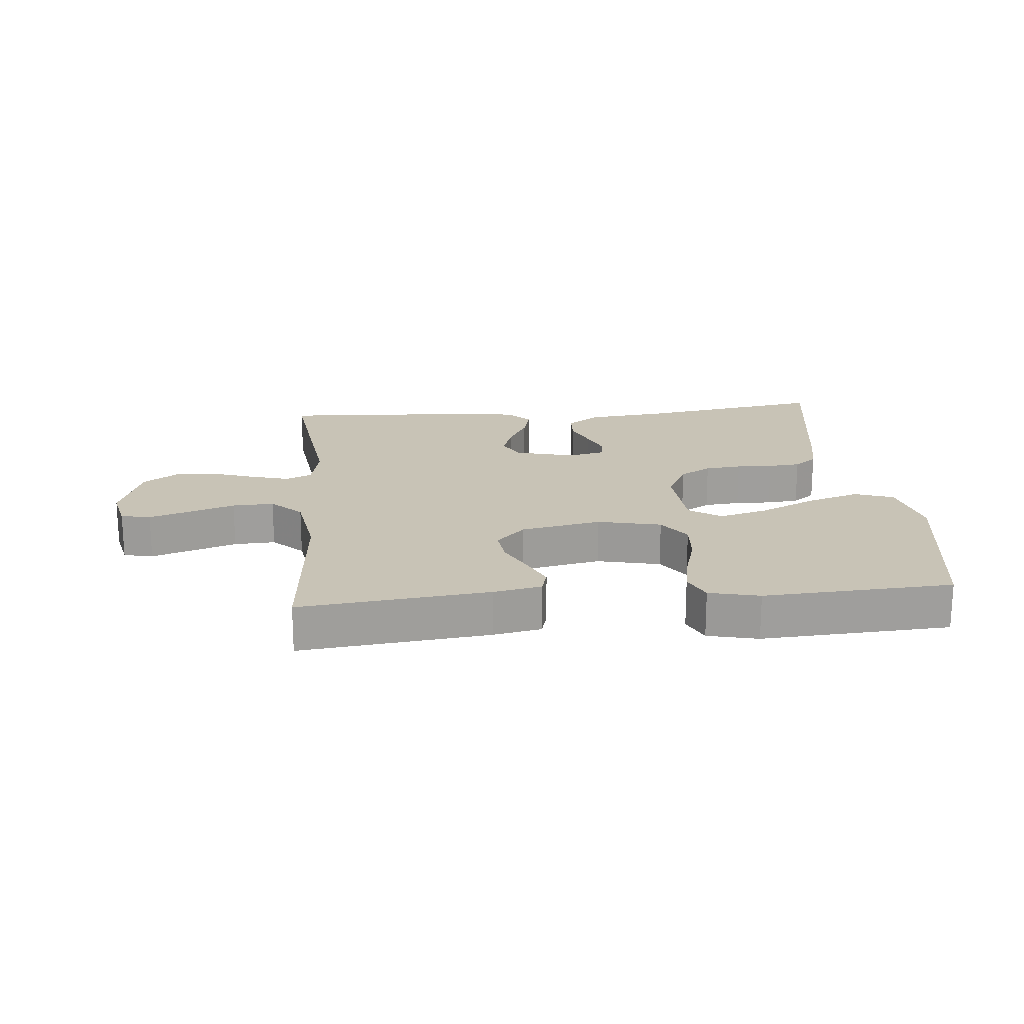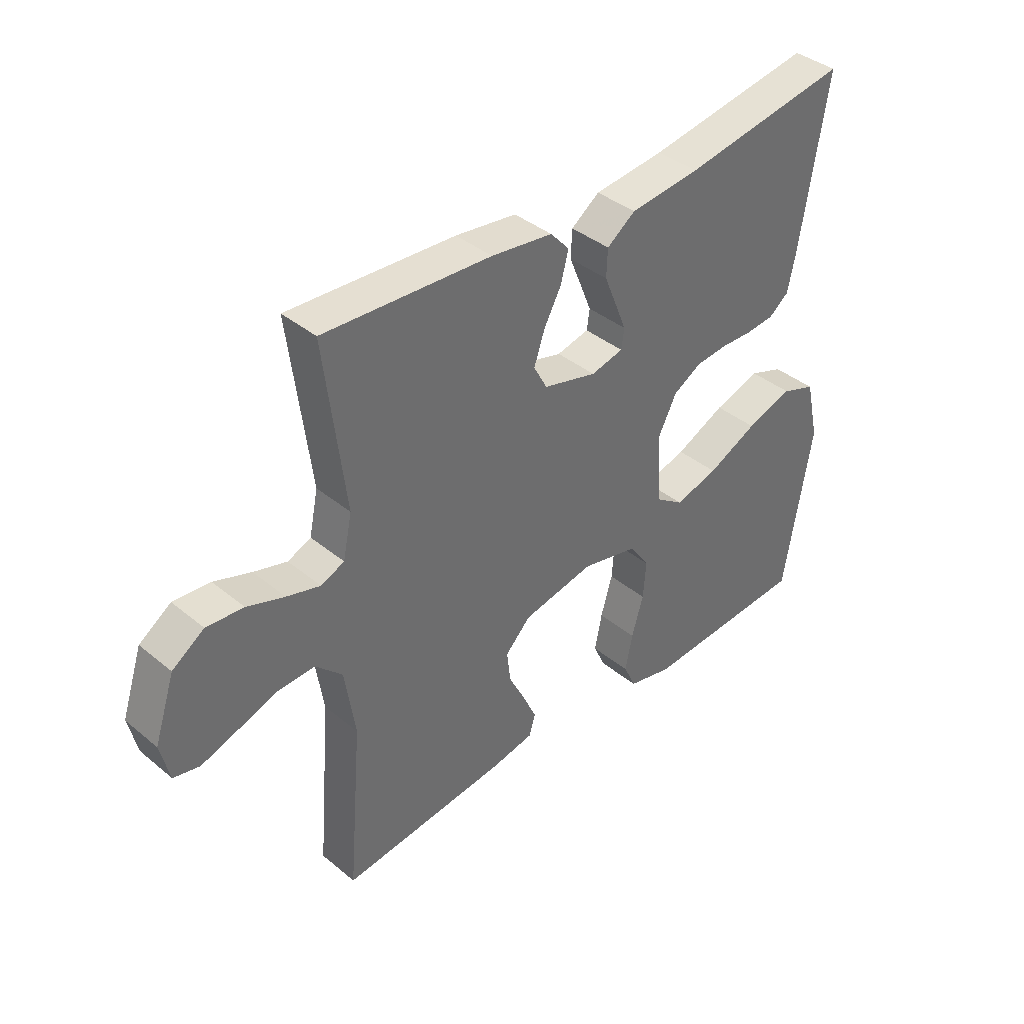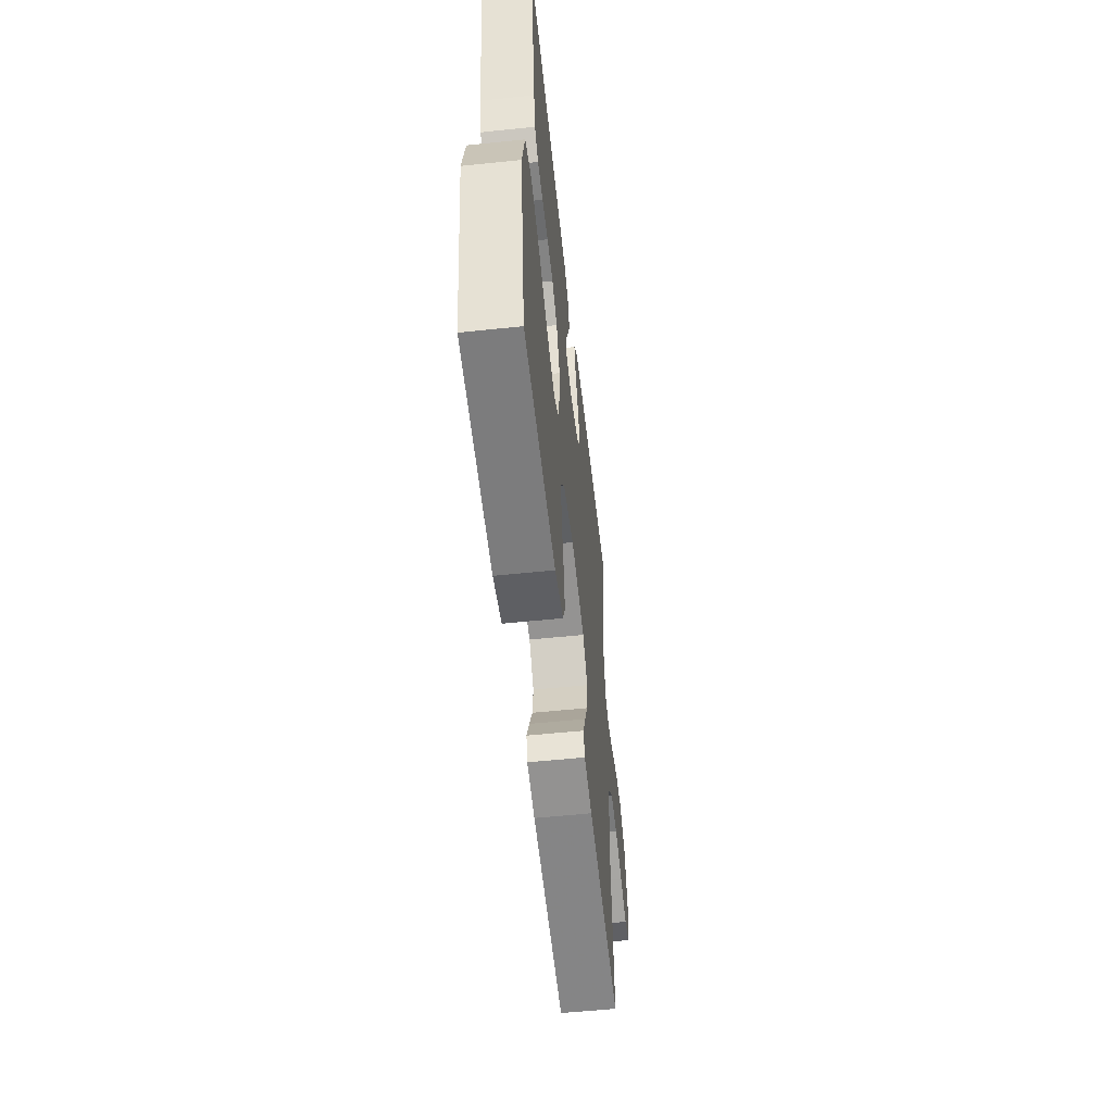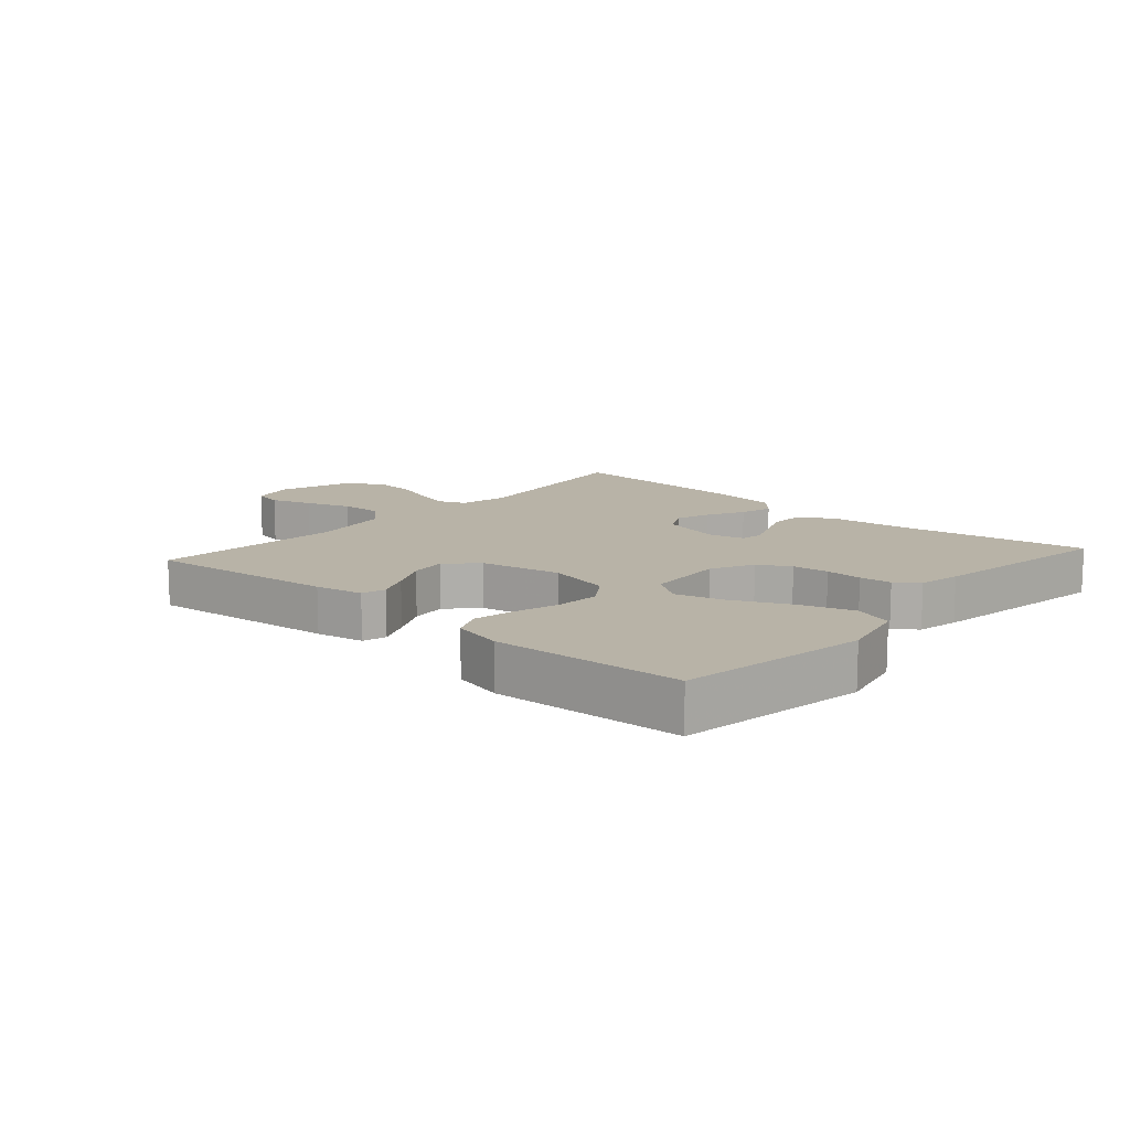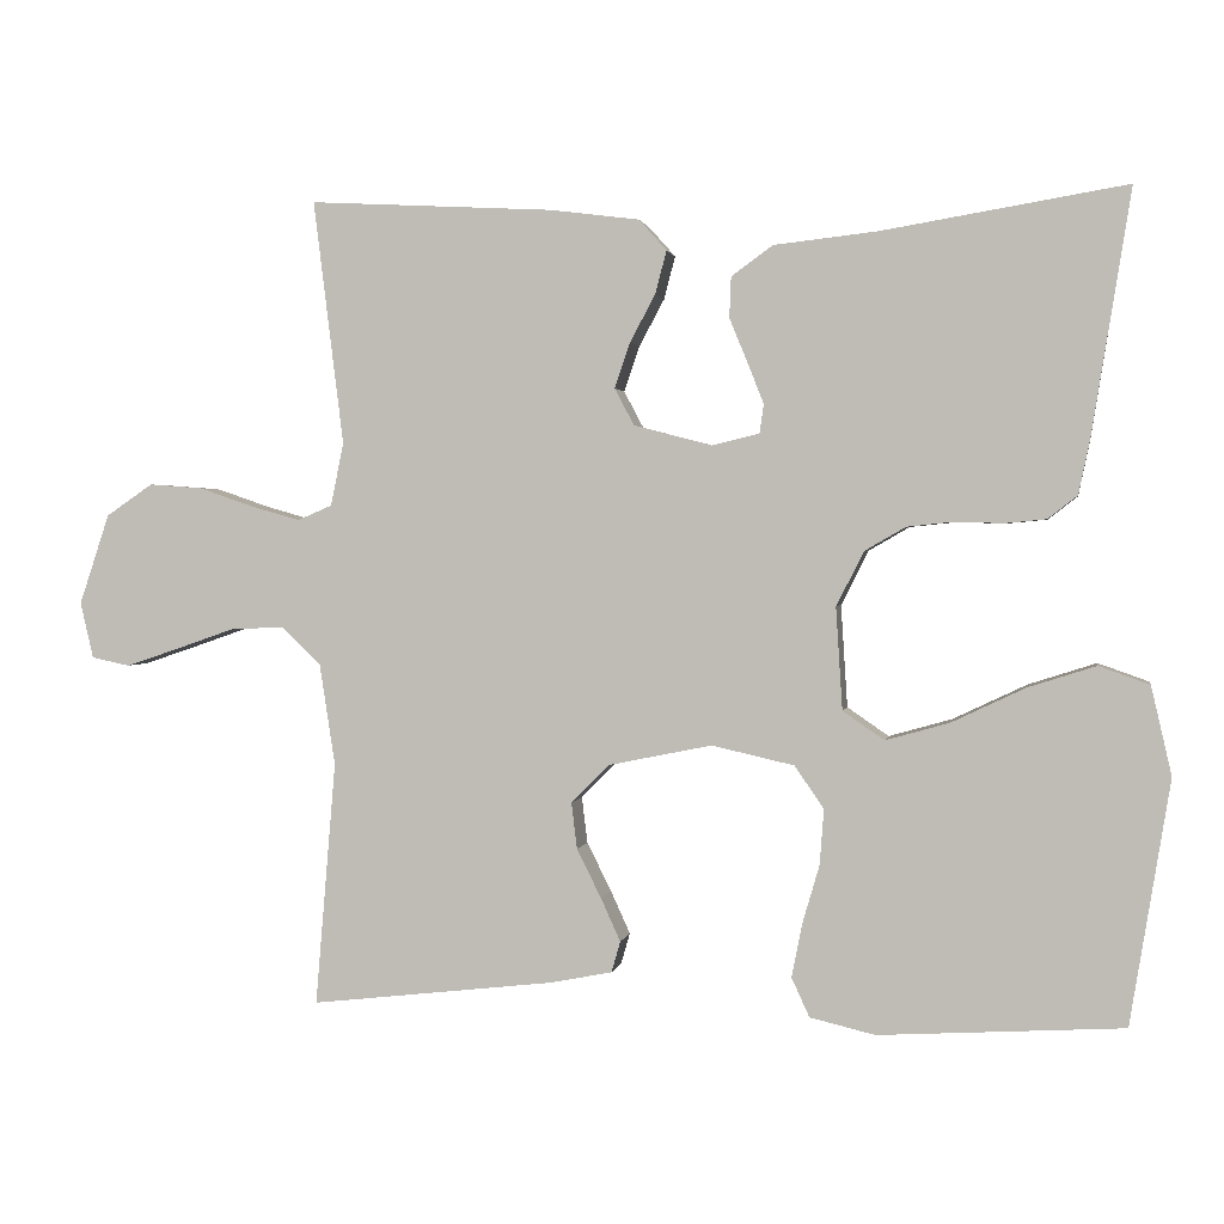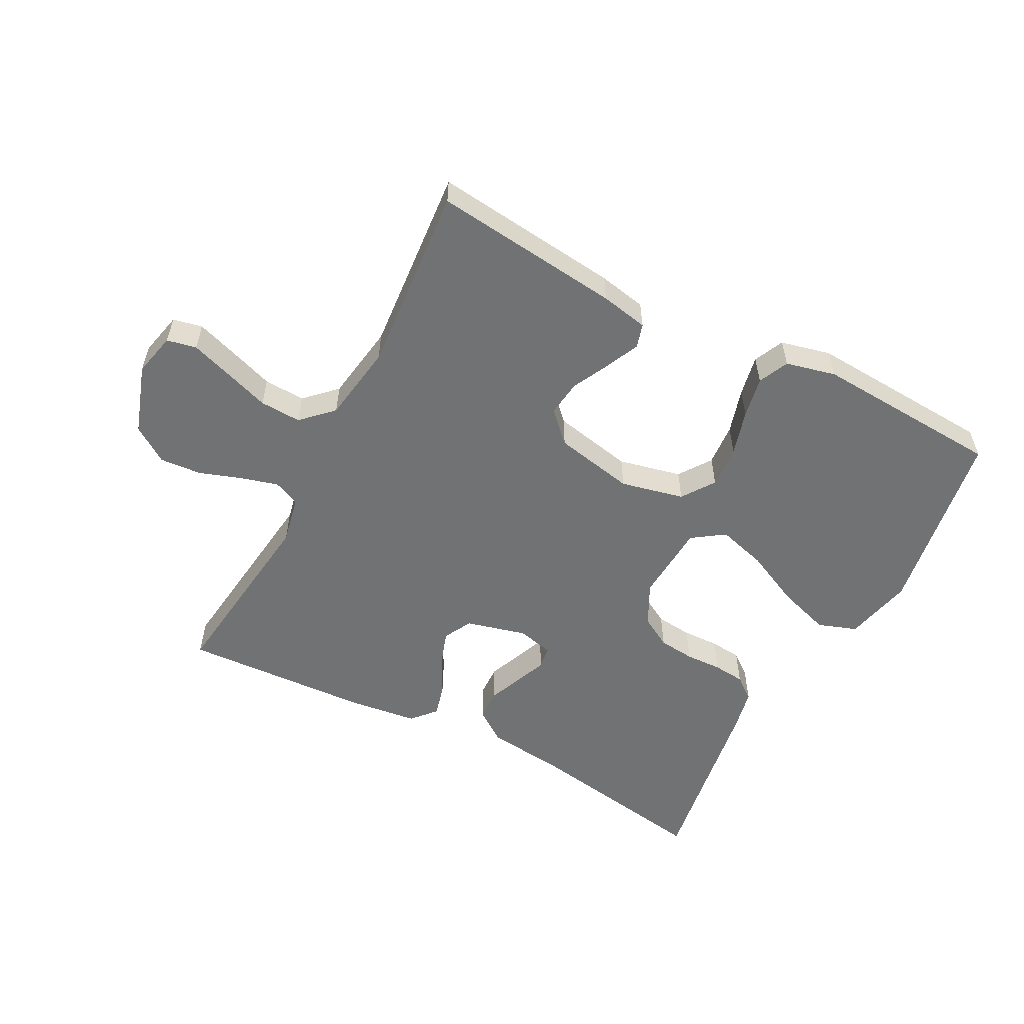
<metadata>
{"format":"obj","ext":"obj","renderer":"f3d","projection":"perspective","resolution":1024,"background":"white","views":[{"elev":19.4,"azim":174.8,"up":"+Y"},{"elev":39.0,"azim":135.8,"up":"+Z"},{"elev":-55.5,"azim":-83.7,"up":"+Z"},{"elev":12.8,"azim":-138.4,"up":"+Y"},{"elev":1.6,"azim":-170.0,"up":"+Z"},{"elev":-55.5,"azim":152.3,"up":"+Y"}]}
</metadata>
<code>
v 0.5 0.07 -0.5
v 0.2 0.07 -0.466
v 0.124 0.07 -0.451
v 0.113 0.07 -0.413
v 0.137 0.07 -0.36
v 0.167 0.07 -0.3
v 0.174 0.07 -0.243
v 0.128 0.07 -0.196
v 0 0.07 -0.17
v -0.101 0.07 -0.193
v -0.137 0.07 -0.245
v -0.132 0.07 -0.313
v -0.111 0.07 -0.385
v -0.098 0.07 -0.451
v -0.12 0.07 -0.499
v -0.2 0.07 -0.518
v -0.5 0.07 -0.5
v -0.549 0.07 -0.2
v -0.524 0.07 -0.091
v -0.462 0.07 -0.069
v -0.378 0.07 -0.096
v -0.288 0.07 -0.139
v -0.21 0.07 -0.161
v -0.159 0.07 -0.126
v -0.151 0.07 0
v -0.185 0.07 0.067
v -0.235 0.07 0.096
v -0.293 0.07 0.102
v -0.351 0.07 0.1
v -0.402 0.07 0.105
v -0.438 0.07 0.133
v -0.452 0.07 0.2
v -0.5 0.07 0.5
v -0.2 0.07 0.45
v -0.074 0.07 0.436
v -0.023 0.07 0.399
v -0.021 0.07 0.349
v -0.043 0.07 0.295
v -0.063 0.07 0.245
v -0.058 0.07 0.209
v 0 0.07 0.195
v 0.096 0.07 0.22
v 0.12 0.07 0.265
v 0.101 0.07 0.321
v 0.07 0.07 0.379
v 0.056 0.07 0.432
v 0.09 0.07 0.47
v 0.2 0.07 0.484
v 0.5 0.07 0.5
v 0.463 0.07 0.2
v 0.479 0.07 0.123
v 0.521 0.07 0.105
v 0.581 0.07 0.122
v 0.648 0.07 0.145
v 0.714 0.07 0.15
v 0.771 0.07 0.111
v 0.808 0.07 0
v 0.792 0.07 -0.069
v 0.745 0.07 -0.079
v 0.68 0.07 -0.057
v 0.608 0.07 -0.032
v 0.542 0.07 -0.029
v 0.494 0.07 -0.076
v 0.475 0.07 -0.2
v 0.5 0 -0.5
v 0.2 0 -0.466
v 0.124 0 -0.451
v 0.113 0 -0.413
v 0.137 0 -0.36
v 0.167 0 -0.3
v 0.174 0 -0.243
v 0.128 0 -0.196
v 0 0 -0.17
v -0.101 0 -0.193
v -0.137 0 -0.245
v -0.132 0 -0.313
v -0.111 0 -0.385
v -0.098 0 -0.451
v -0.12 0 -0.499
v -0.2 0 -0.518
v -0.5 0 -0.5
v -0.549 0 -0.2
v -0.524 0 -0.091
v -0.462 0 -0.069
v -0.378 0 -0.096
v -0.288 0 -0.139
v -0.21 0 -0.161
v -0.159 0 -0.126
v -0.151 0 0
v -0.185 0 0.067
v -0.235 0 0.096
v -0.293 0 0.102
v -0.351 0 0.1
v -0.402 0 0.105
v -0.438 0 0.133
v -0.452 0 0.2
v -0.5 0 0.5
v -0.2 0 0.45
v -0.074 0 0.436
v -0.023 0 0.399
v -0.021 0 0.349
v -0.043 0 0.295
v -0.063 0 0.245
v -0.058 0 0.209
v 0 0 0.195
v 0.096 0 0.22
v 0.12 0 0.265
v 0.101 0 0.321
v 0.07 0 0.379
v 0.056 0 0.432
v 0.09 0 0.47
v 0.2 0 0.484
v 0.5 0 0.5
v 0.463 0 0.2
v 0.479 0 0.123
v 0.521 0 0.105
v 0.581 0 0.122
v 0.648 0 0.145
v 0.714 0 0.15
v 0.771 0 0.111
v 0.808 0 0
v 0.792 0 -0.069
v 0.745 0 -0.079
v 0.68 0 -0.057
v 0.608 0 -0.032
v 0.542 0 -0.029
v 0.494 0 -0.076
v 0.475 0 -0.2
f 59 60 61
f 58 59 61
f 57 58 61
f 56 57 61
f 55 56 61
f 54 55 61
f 53 54 61
f 52 53 61 62
f 51 52 62 63
f 48 49 50
f 47 48 50
f 46 47 50
f 45 46 50
f 44 45 50
f 51 63 64
f 50 51 64
f 44 50 64
f 43 44 64
f 36 37 38
f 35 36 38
f 34 35 38
f 34 38 39
f 33 34 39
f 32 33 39
f 31 32 39
f 30 31 39
f 29 30 39
f 28 29 39
f 27 28 39 40
f 20 21 22
f 19 20 22
f 18 19 22
f 17 18 22
f 16 17 22
f 15 16 22
f 14 15 22
f 13 14 22
f 12 13 22
f 11 12 22 23
f 10 11 23 24
f 4 5 6
f 3 4 6
f 2 3 6
f 1 2 6
f 64 1 6
f 64 6 7
f 64 7 8
f 43 64 8
f 42 43 8
f 41 42 8 9
f 26 27 40 41
f 25 26 41 9
f 9 10 24 25
f 125 124 123
f 125 123 122
f 125 122 121
f 125 121 120
f 125 120 119
f 125 119 118
f 125 118 117
f 126 125 117 116
f 127 126 116 115
f 114 113 112
f 114 112 111
f 114 111 110
f 114 110 109
f 114 109 108
f 128 127 115
f 128 115 114
f 128 114 108
f 128 108 107
f 102 101 100
f 102 100 99
f 102 99 98
f 103 102 98
f 103 98 97
f 103 97 96
f 103 96 95
f 103 95 94
f 103 94 93
f 103 93 92
f 104 103 92 91
f 86 85 84
f 86 84 83
f 86 83 82
f 86 82 81
f 86 81 80
f 86 80 79
f 86 79 78
f 86 78 77
f 86 77 76
f 87 86 76 75
f 88 87 75 74
f 70 69 68
f 70 68 67
f 70 67 66
f 70 66 65
f 70 65 128
f 71 70 128
f 72 71 128
f 72 128 107
f 72 107 106
f 73 72 106 105
f 105 104 91 90
f 73 105 90 89
f 89 88 74 73
f 1 65 66 2
f 2 66 67 3
f 3 67 68 4
f 4 68 69 5
f 5 69 70 6
f 6 70 71 7
f 7 71 72 8
f 8 72 73 9
f 9 73 74 10
f 10 74 75 11
f 11 75 76 12
f 12 76 77 13
f 13 77 78 14
f 14 78 79 15
f 15 79 80 16
f 16 80 81 17
f 17 81 82 18
f 18 82 83 19
f 19 83 84 20
f 20 84 85 21
f 21 85 86 22
f 22 86 87 23
f 23 87 88 24
f 24 88 89 25
f 25 89 90 26
f 26 90 91 27
f 27 91 92 28
f 28 92 93 29
f 29 93 94 30
f 30 94 95 31
f 31 95 96 32
f 32 96 97 33
f 33 97 98 34
f 34 98 99 35
f 35 99 100 36
f 36 100 101 37
f 37 101 102 38
f 38 102 103 39
f 39 103 104 40
f 40 104 105 41
f 41 105 106 42
f 42 106 107 43
f 43 107 108 44
f 44 108 109 45
f 45 109 110 46
f 46 110 111 47
f 47 111 112 48
f 48 112 113 49
f 49 113 114 50
f 50 114 115 51
f 51 115 116 52
f 52 116 117 53
f 53 117 118 54
f 54 118 119 55
f 55 119 120 56
f 56 120 121 57
f 57 121 122 58
f 58 122 123 59
f 59 123 124 60
f 60 124 125 61
f 61 125 126 62
f 62 126 127 63
f 63 127 128 64
f 64 128 65 1

</code>
